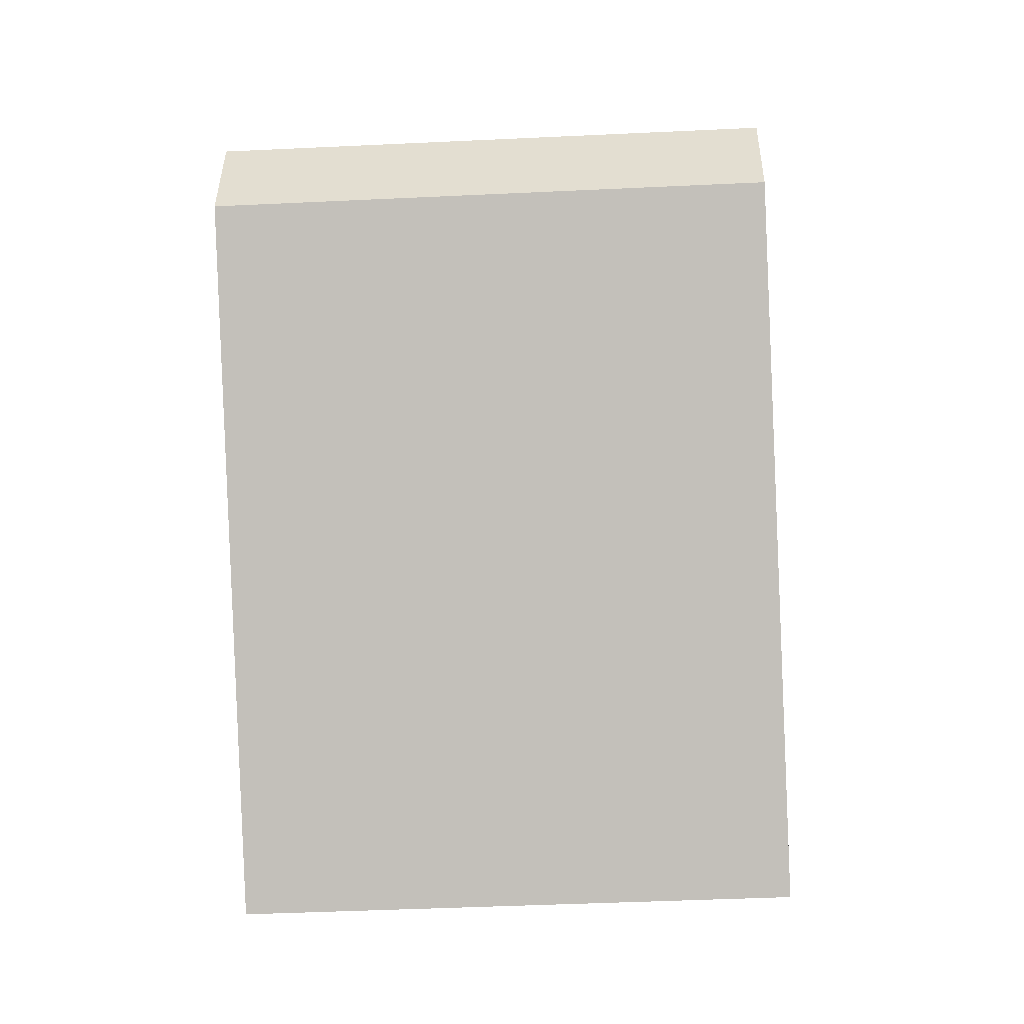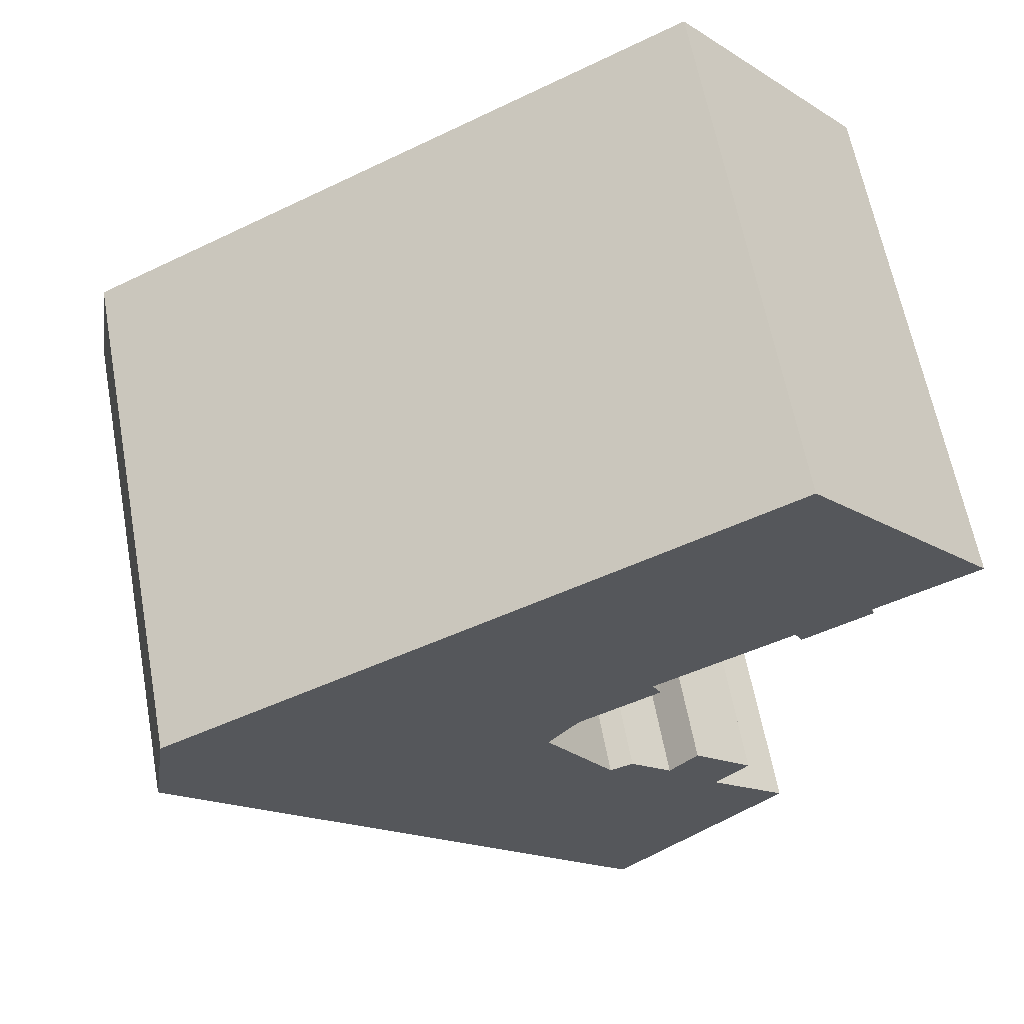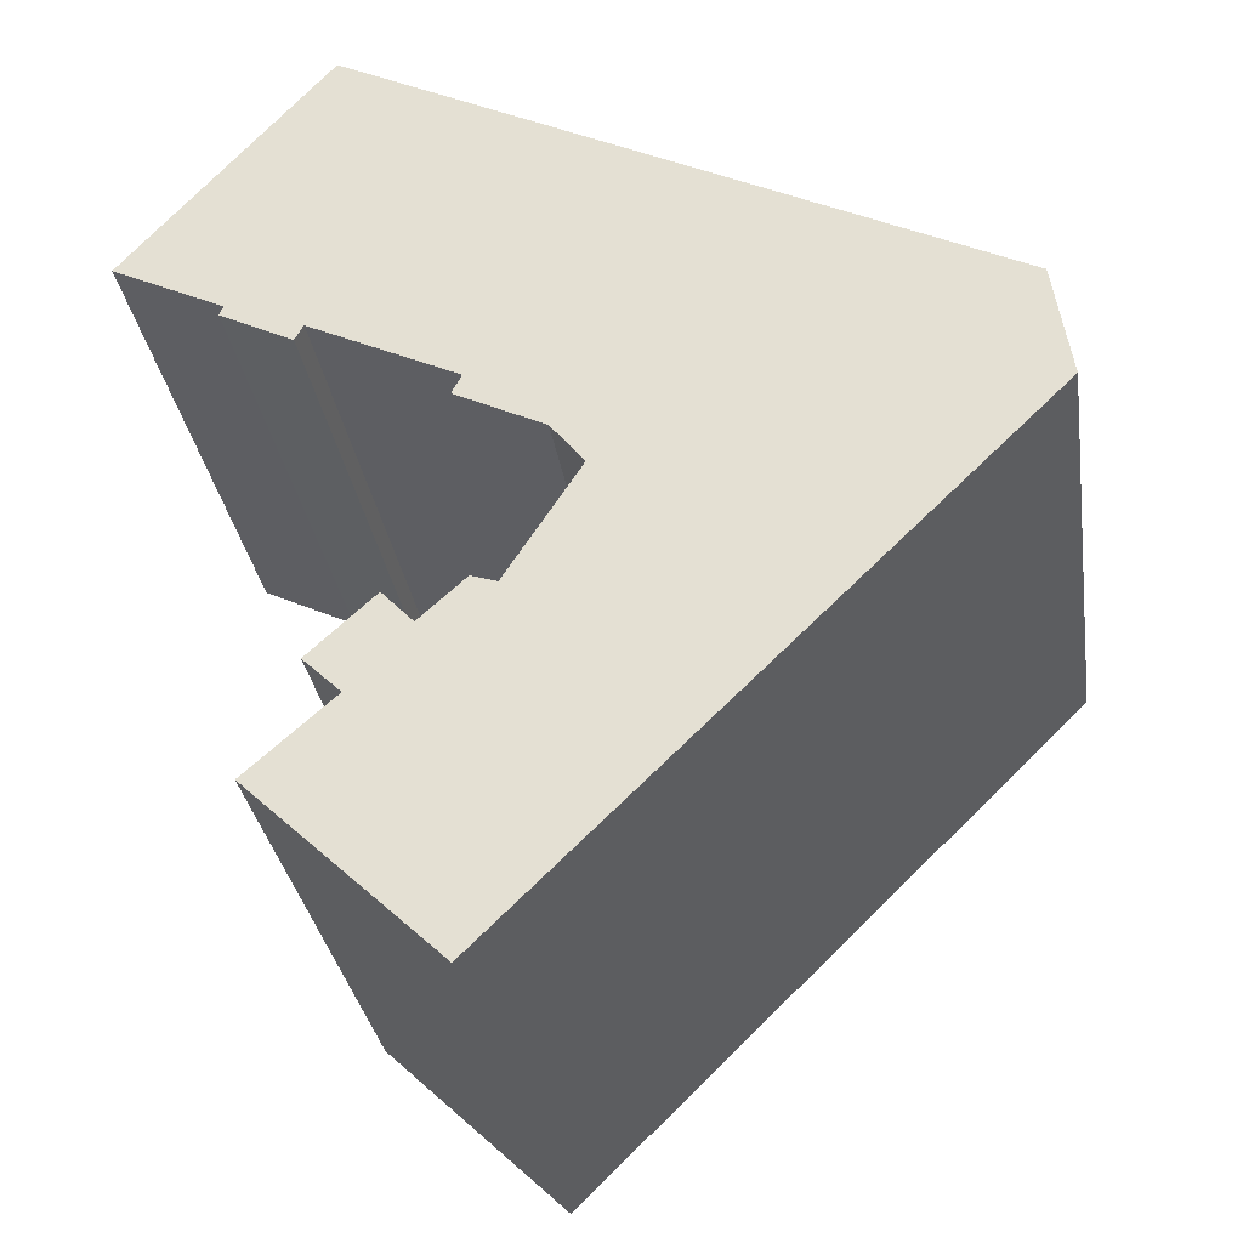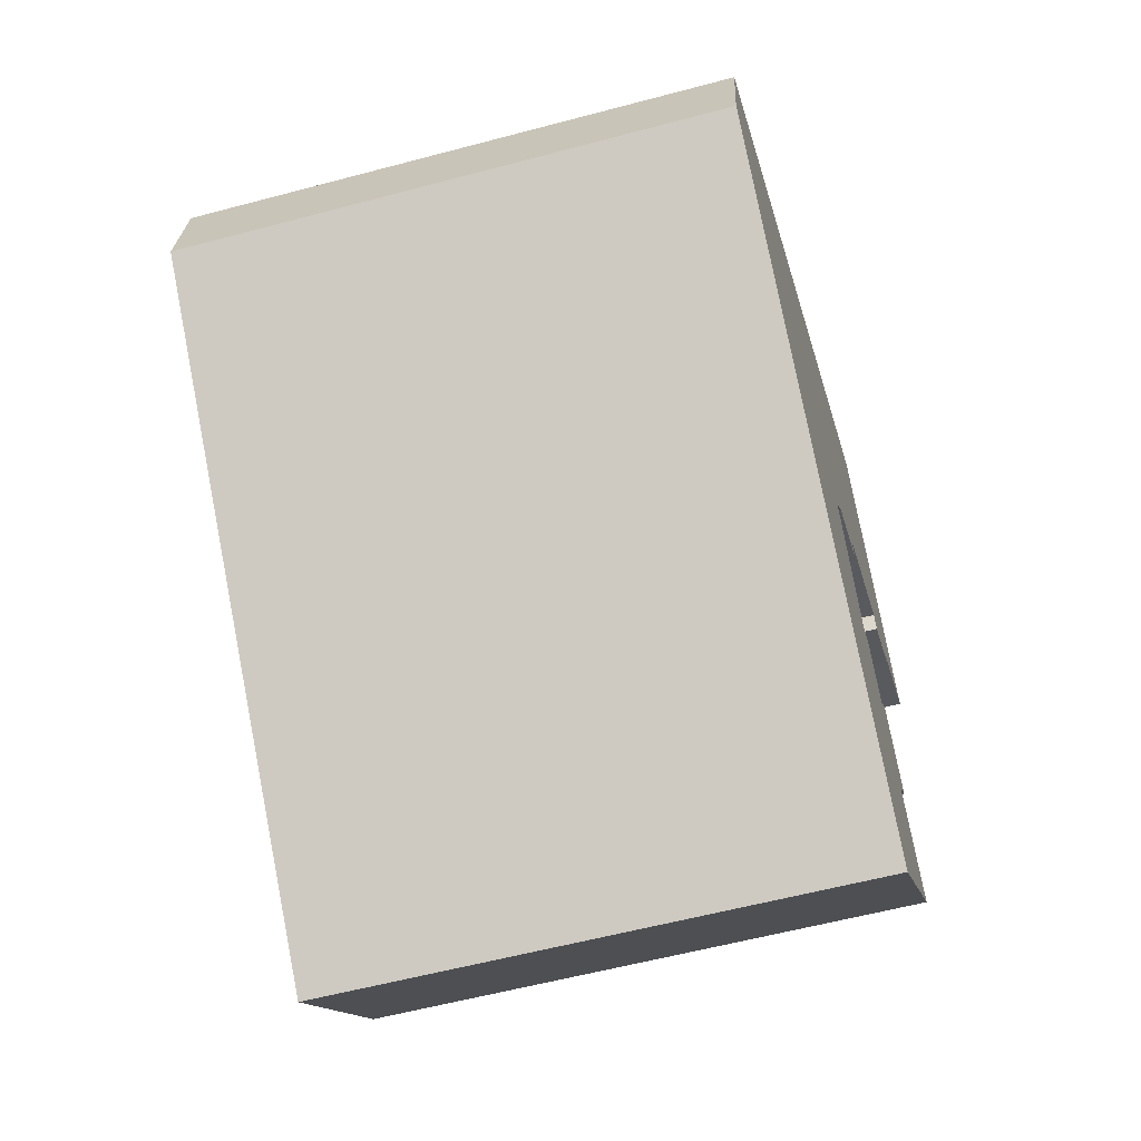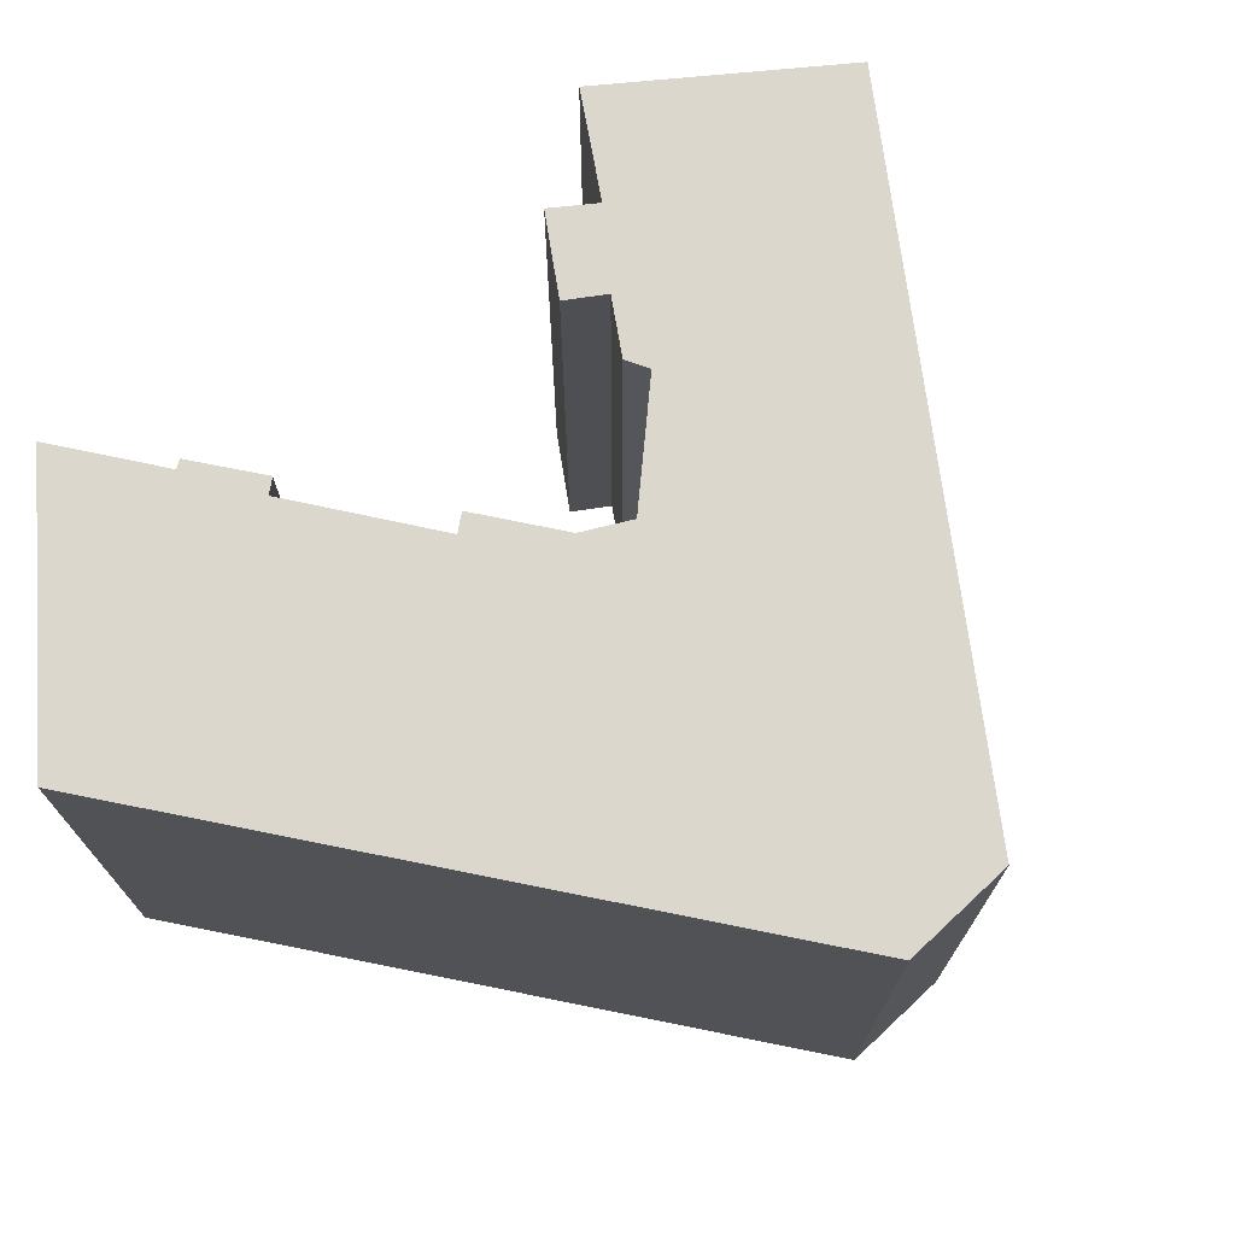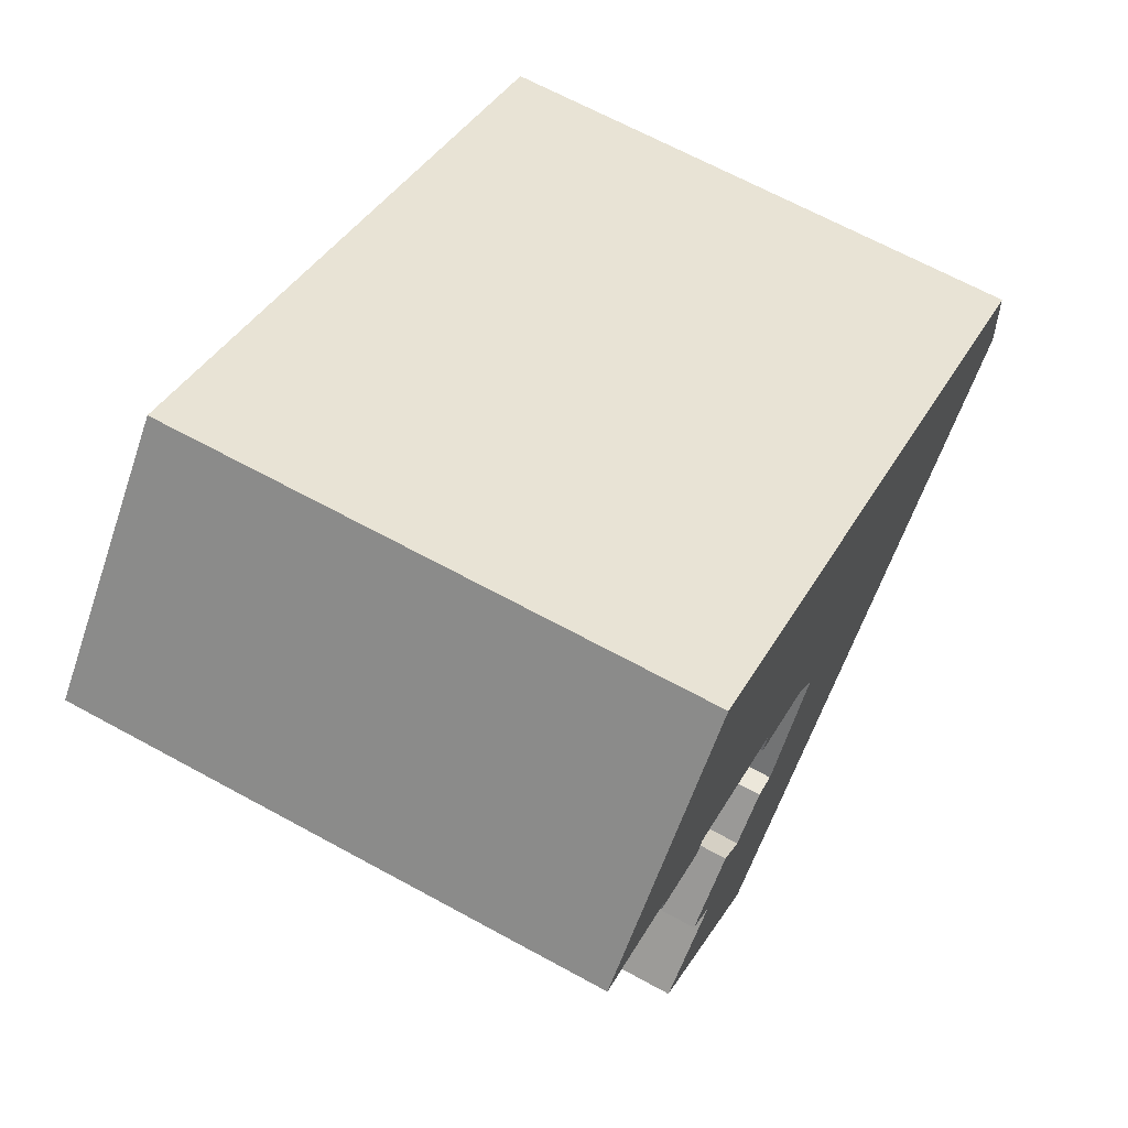
<metadata>
{"format":"obj","ext":"obj","renderer":"f3d","projection":"perspective","resolution":1024,"background":"white","views":[{"elev":-43.6,"azim":93.2,"up":"+Z"},{"elev":61.9,"azim":169.5,"up":"+Z"},{"elev":-31.7,"azim":8.6,"up":"+Z"},{"elev":-57.7,"azim":105.5,"up":"+Z"},{"elev":73.2,"azim":38.1,"up":"+Y"},{"elev":66.4,"azim":-61.2,"up":"+Z"}]}
</metadata>
<code>
v  7.091 1.963e-16 -3.206
v  4.029 1.476e-16 -2.41
v  6.769 2.324e-16 -3.795
v  7.627 -5.255e-16 8.583
v  0 0 0
v  32.2 2.31e-16 -3.773
v  4.176 1.257e-16 -2.052
v  12.67 3.626e-16 -5.922
v  12.3 4.065e-16 -6.638
v  15.63 5.079e-16 -8.295
v  16.87 6.048e-16 -9.877
v  32.87 4.944e-16 -8.074
v  14.08 8.714e-16 -14.23
v  12.99 1.681e-15 -27.45
v  11.4 9.483e-16 -15.49
v  9.173 1.095e-15 -17.88
v  5.933 1.27e-15 -20.74
v  10.24 8.731e-16 -14.26
v  7.782 1.012e-15 -16.53
v  13.14 8.52e-16 -13.91
v  4.029 21.34 -2.411
v  7.092 21.34 -3.206
v  6.769 21.34 -3.796
v  10.24 21.34 -14.26
v  11.41 21.34 -15.49
v  7.782 21.34 -16.53
v  9.174 21.34 -17.88
v  14.08 21.34 -14.23
v  7.628 21.34 8.582
v  32.21 21.34 -3.773
v  0.0004549 21.34 -0.000676
v  4.176 21.34 -2.053
v  12.67 21.34 -5.923
v  12.3 21.34 -6.639
v  15.63 21.34 -8.296
v  16.87 21.34 -9.878
v  32.87 21.34 -8.074
v  5.934 21.34 -20.74
v  13 21.34 -27.45
v  13.14 21.34 -13.92
g defaultobject
f 1 2 3
f 4 5 6
f 7 6 5
f 2 6 7
f 1 6 2
f 8 6 1
f 9 6 8
f 10 6 9
f 11 6 10
f 12 6 11
f 13 12 11
f 14 12 13
f 15 14 13
f 16 14 15
f 17 14 16
f 18 19 15
f 16 15 19
f 13 20 15
f 21 22 23
f 24 25 26
f 27 26 25
f 28 27 25
f 29 30 31
f 32 31 30
f 21 32 30
f 22 21 30
f 33 22 30
f 34 33 30
f 35 34 30
f 36 35 30
f 28 36 30
f 37 28 30
f 27 28 37
f 38 27 37
f 39 38 37
f 25 40 28
f 38 14 17
f 14 38 39
f 27 17 16
f 17 27 38
f 26 16 19
f 16 26 27
f 24 19 18
f 19 24 26
f 15 24 18
f 24 15 25
f 40 15 20
f 15 40 25
f 13 40 20
f 40 13 28
f 36 13 11
f 13 36 28
f 35 11 10
f 11 35 36
f 34 10 9
f 10 34 35
f 33 9 8
f 9 33 34
f 22 8 1
f 8 22 33
f 3 22 1
f 22 3 23
f 21 3 2
f 3 21 23
f 32 2 7
f 2 32 21
f 31 7 5
f 7 31 32
f 29 5 4
f 5 29 31
f 6 29 4
f 29 6 30
f 12 30 6
f 30 12 37
f 14 37 12
f 37 14 39

</code>
